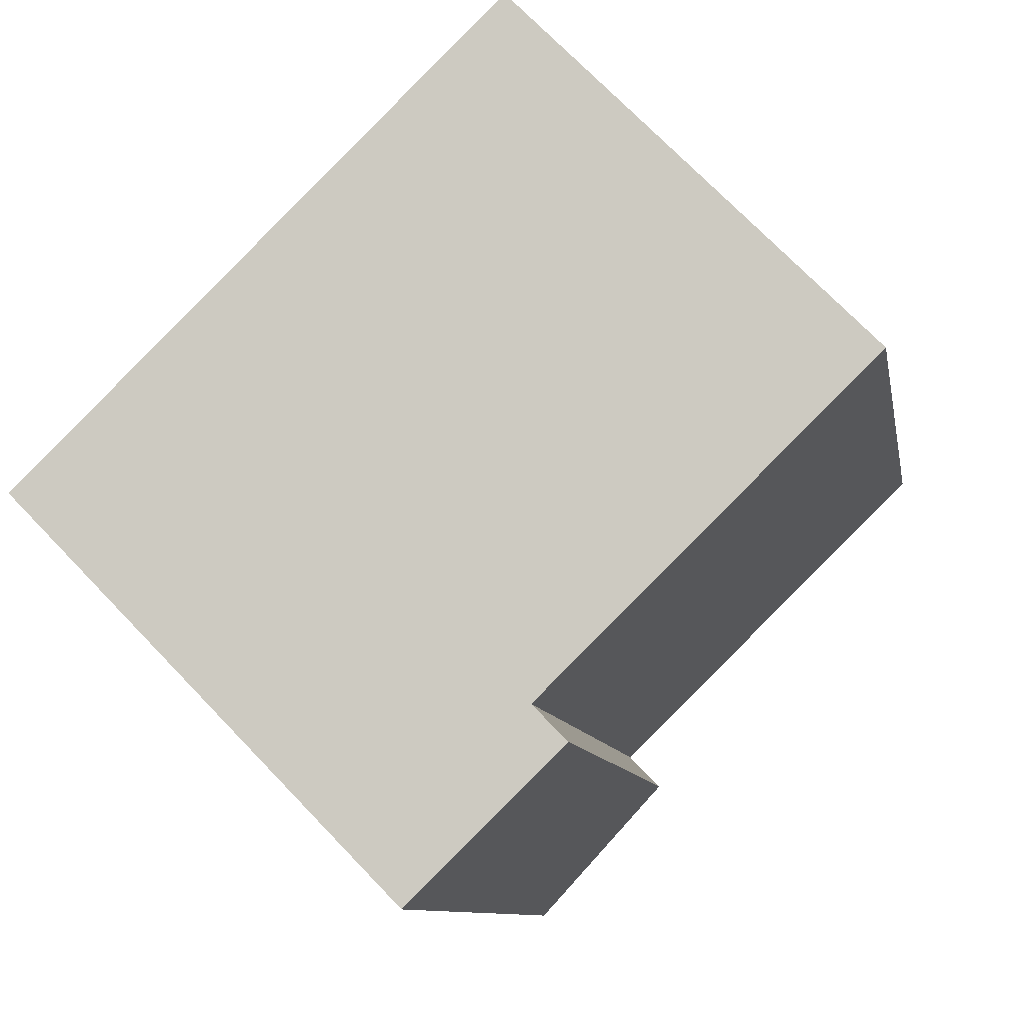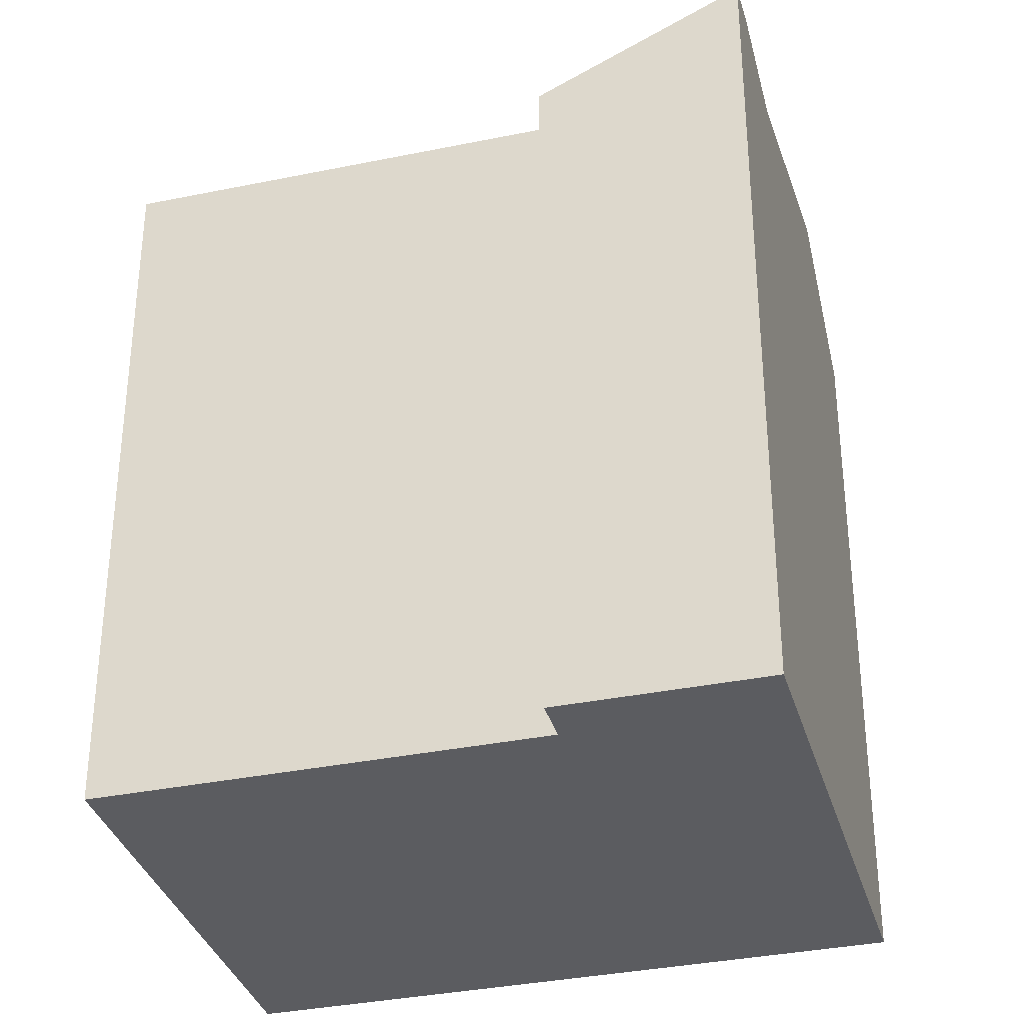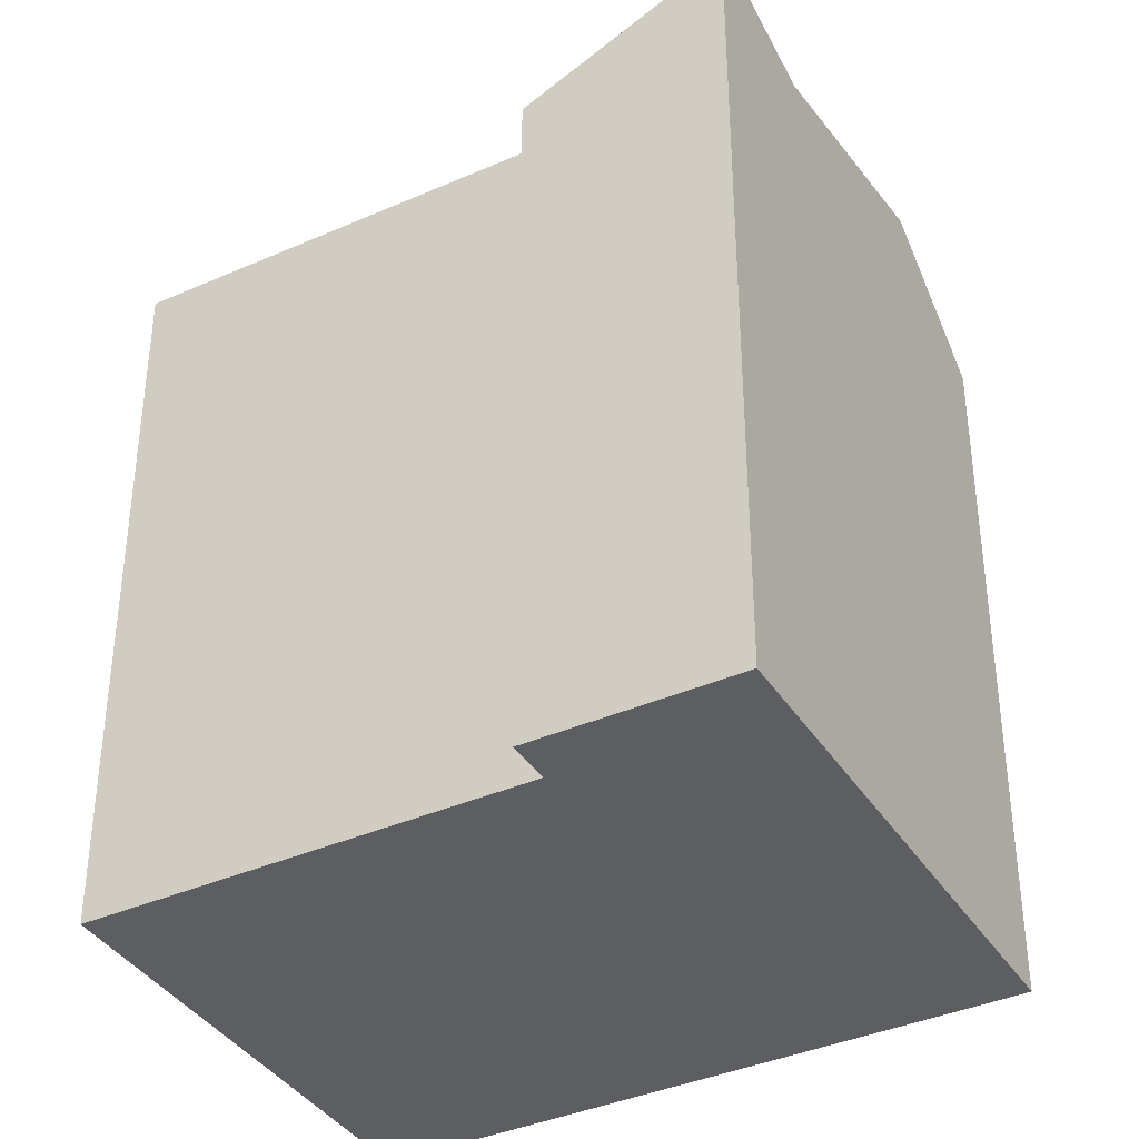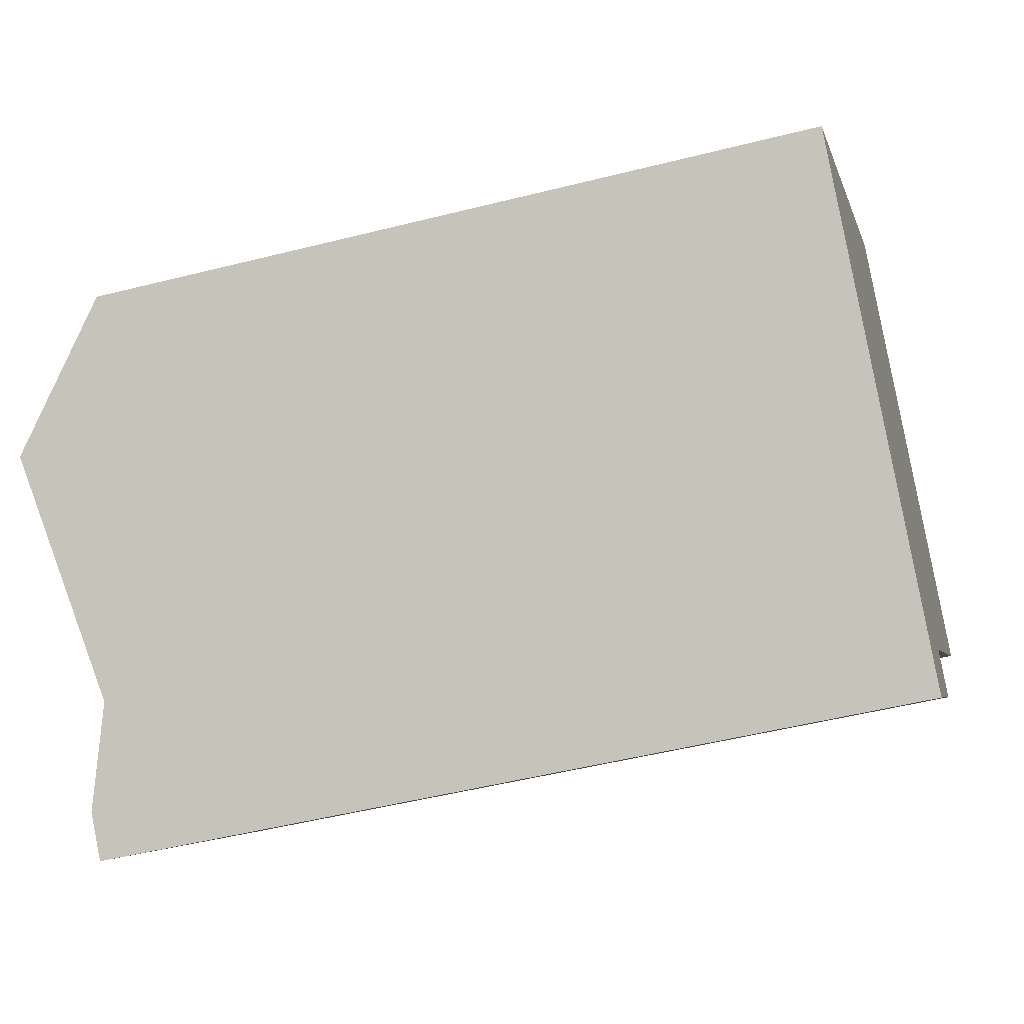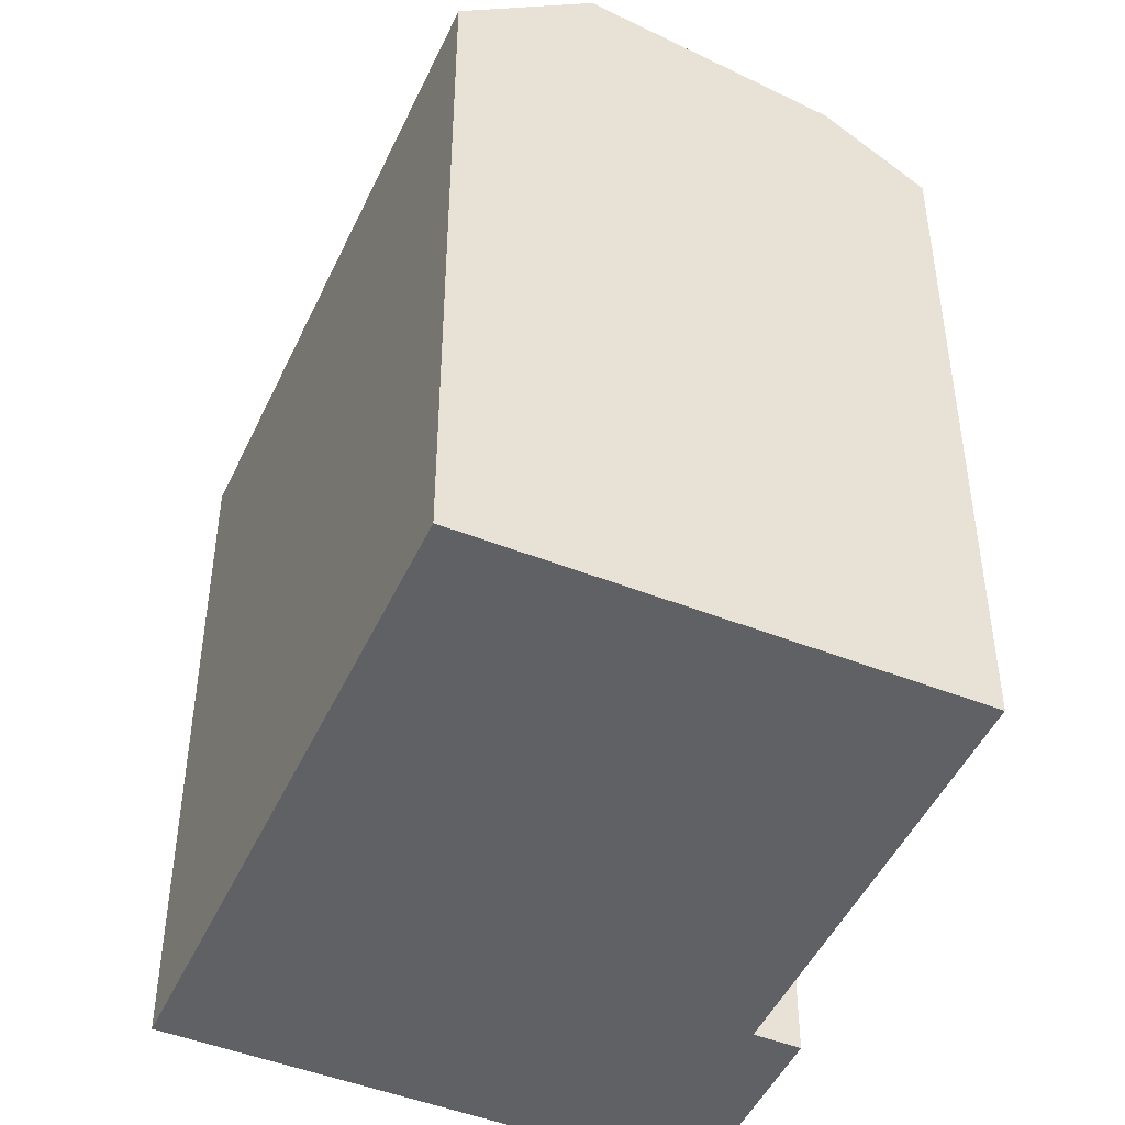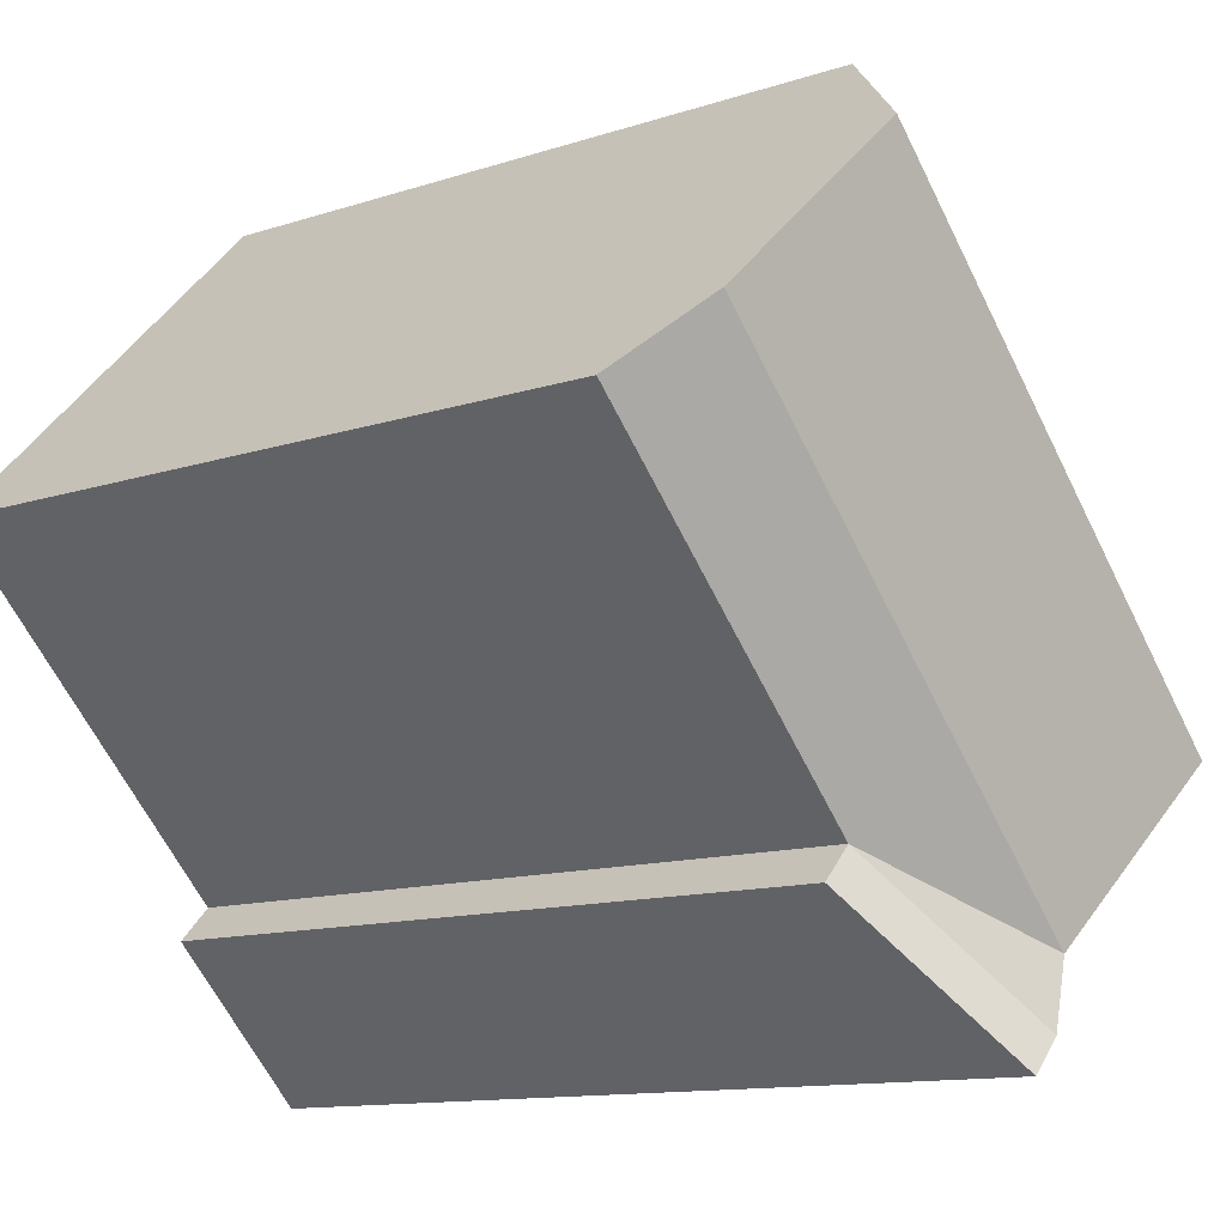
<metadata>
{"format":"obj","ext":"obj","renderer":"f3d","projection":"perspective","resolution":1024,"background":"white","views":[{"elev":-9.2,"azim":9.6,"up":"+Z"},{"elev":-34.7,"azim":151.1,"up":"+Y"},{"elev":-38.6,"azim":164.7,"up":"+Y"},{"elev":-49.4,"azim":-74.3,"up":"+Z"},{"elev":-47.7,"azim":21.6,"up":"+Y"},{"elev":-11.9,"azim":128.4,"up":"+Z"}]}
</metadata>
<code>
v  19.94 -2.979e-16 4.865
v  13.27 3.357e-16 -5.483
v  21.85 -1.782e-16 2.909
v  15.21 -5.932e-16 9.687
v  12.62 -7.549e-16 12.33
v  10.14 6.327e-16 -10.33
v  14.16 3.917e-16 -6.397
v  4.028 -2.41e-16 3.936
v  9.238 5.767e-16 -9.418
v  7.32 4.57e-16 -7.463
v  2.59 1.617e-16 -2.641
v  0 0 0
v  21.85 19.33 2.909
v  11.35 21.05 -3.528
v  19.94 21.05 4.864
v  13.27 19.33 -5.483
v  7.32 21.05 -7.463
v  6.618 22.17 1.294
v  15.21 22.17 9.686
v  2.591 22.17 -2.641
v  4.028 19.33 3.935
v  12.62 19.33 12.33
v  0.0004115 19.33 -0.0006123
v  10.14 21.91 -10.33
v  9.239 21.91 -9.419
v  14.16 19.33 -6.398
g defaultobject
f 1 2 3
f 2 1 4
f 2 4 5
f 2 6 7
f 6 2 5
f 6 5 8
f 6 8 9
f 9 8 10
f 10 8 11
f 11 8 12
f 13 14 15
f 14 13 16
f 14 16 17
f 15 18 19
f 18 15 14
f 18 14 20
f 20 14 17
f 19 21 22
f 21 19 18
f 21 18 23
f 23 18 20
f 16 24 25
f 24 16 26
f 17 16 25
f 9 24 6
f 24 9 10
f 24 10 11
f 24 11 12
f 24 12 17
f 17 12 23
f 24 17 25
f 17 23 20
f 22 15 19
f 15 22 13
f 13 22 3
f 3 22 1
f 1 22 4
f 4 22 5
f 22 8 5
f 8 22 12
f 12 22 21
f 12 21 23
f 6 26 7
f 26 6 24
f 7 16 2
f 16 7 26
f 2 13 3
f 13 2 16

</code>
